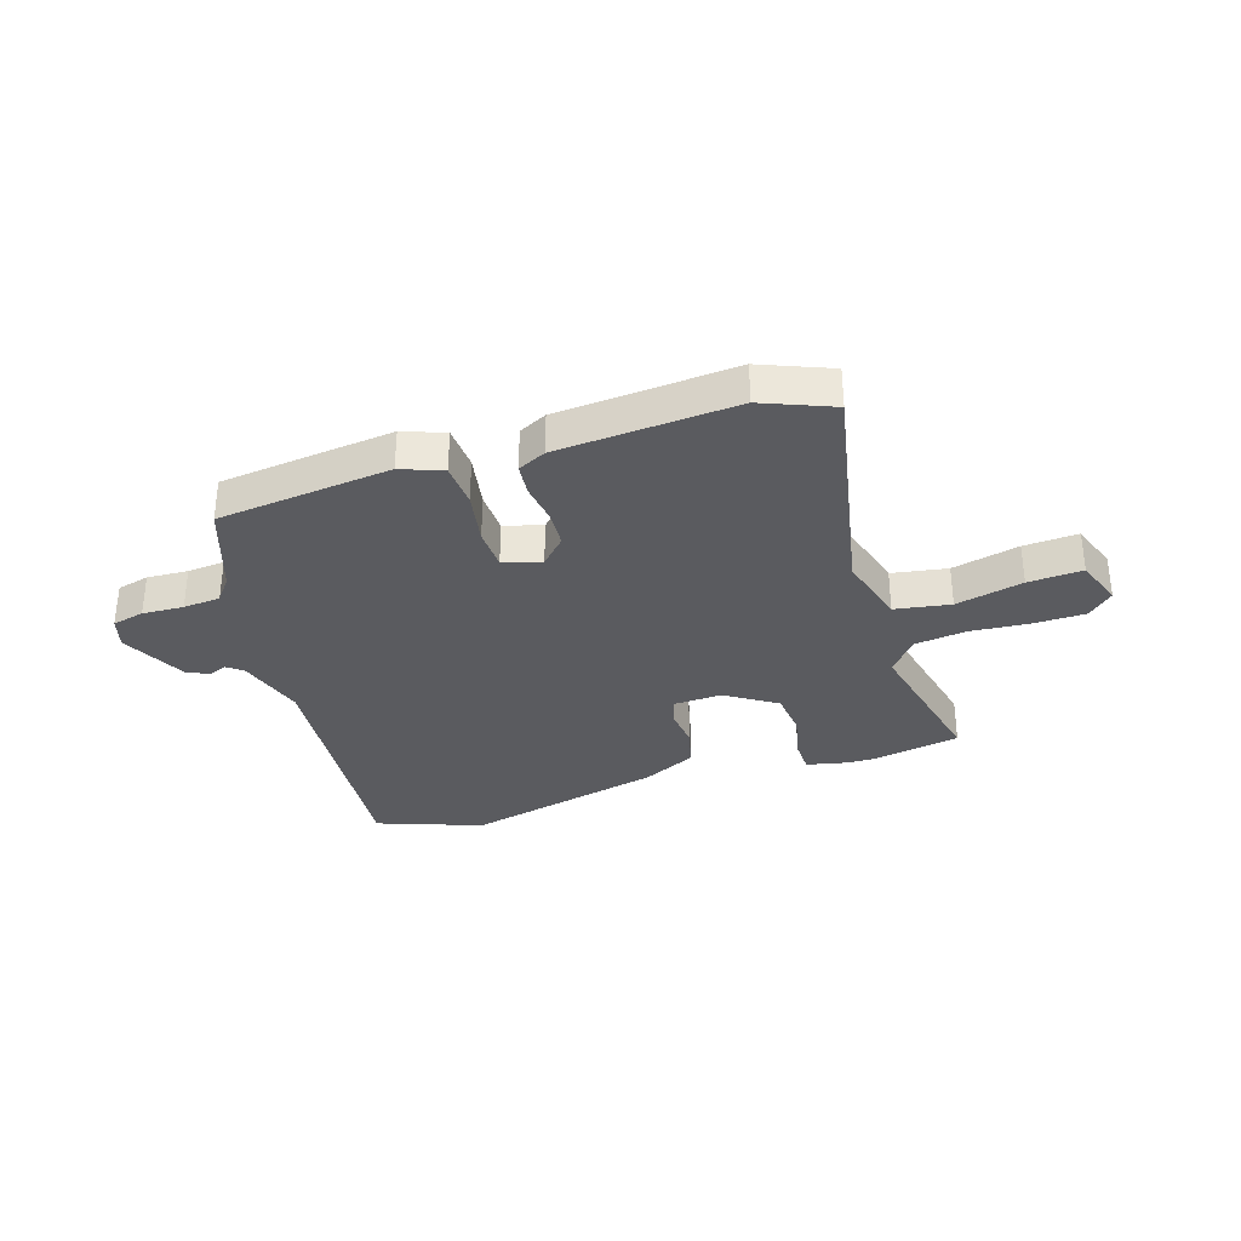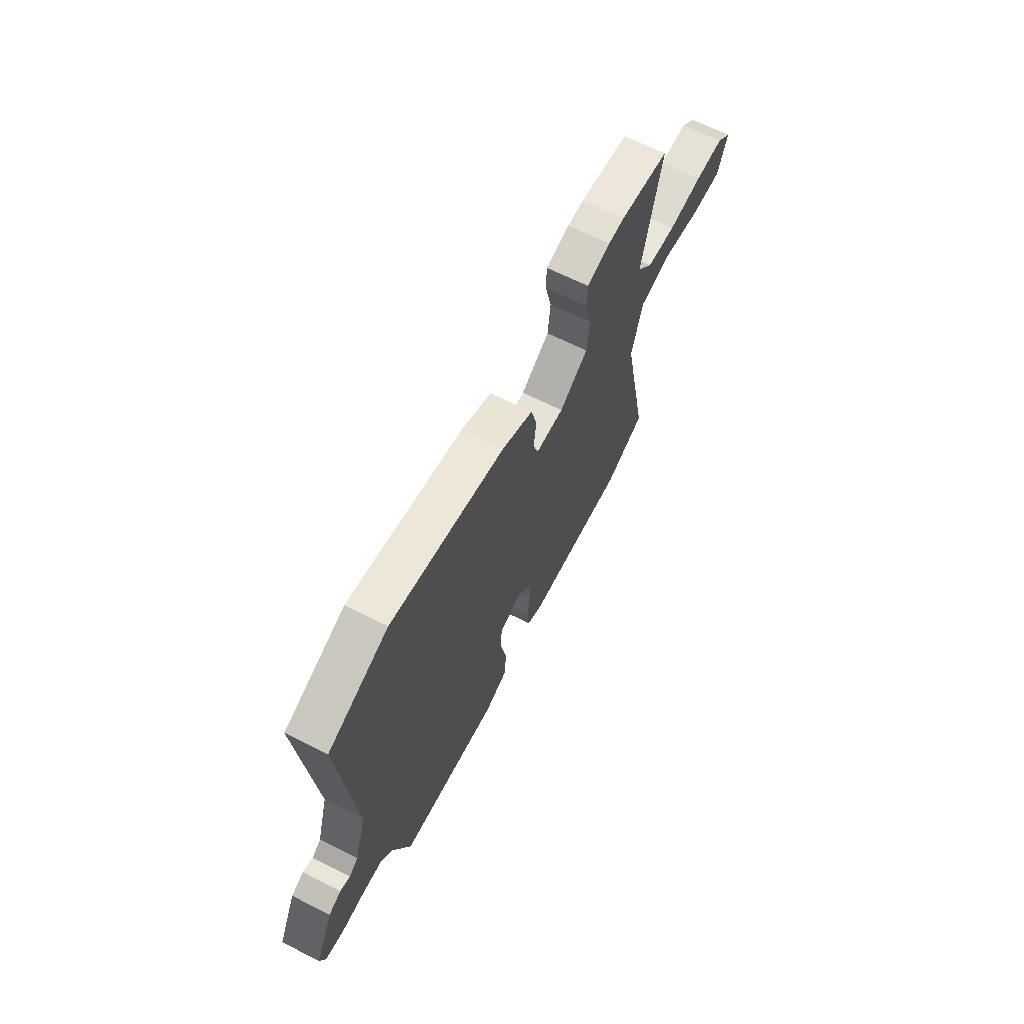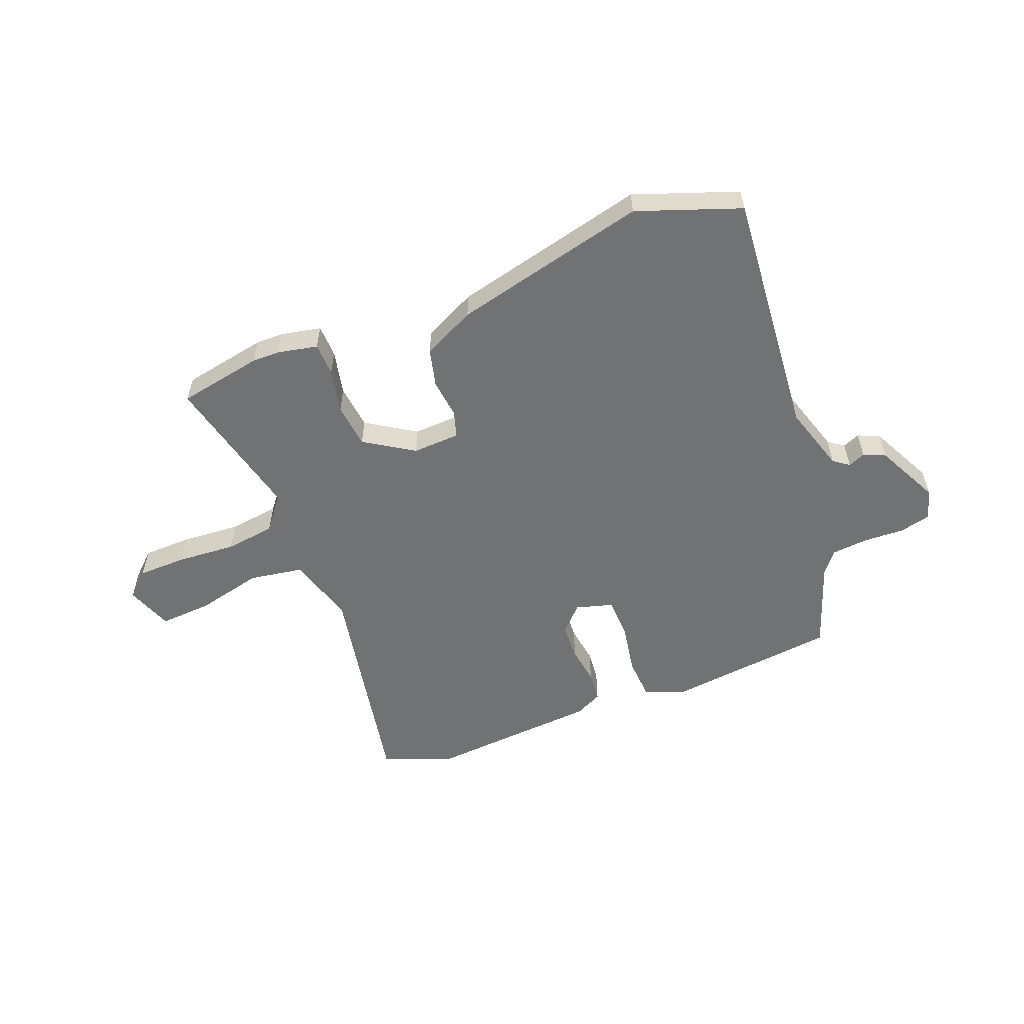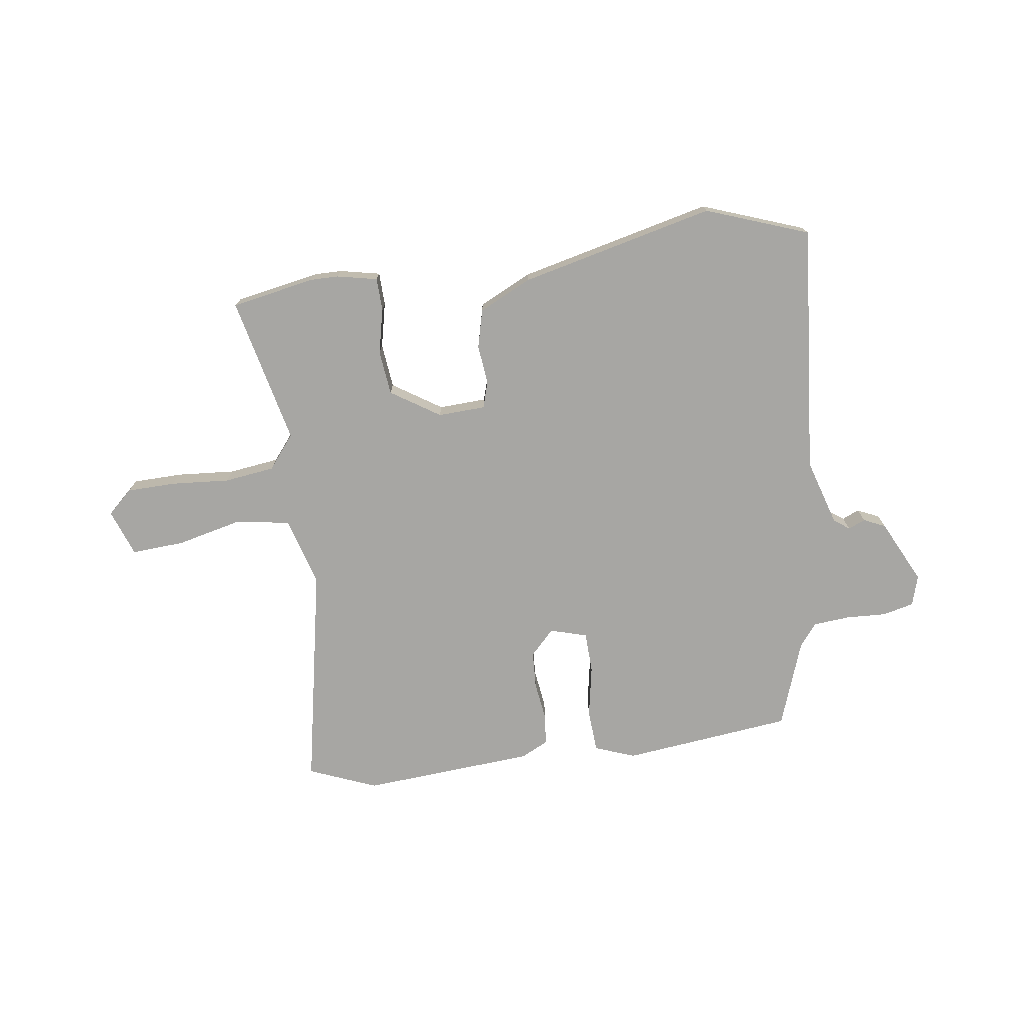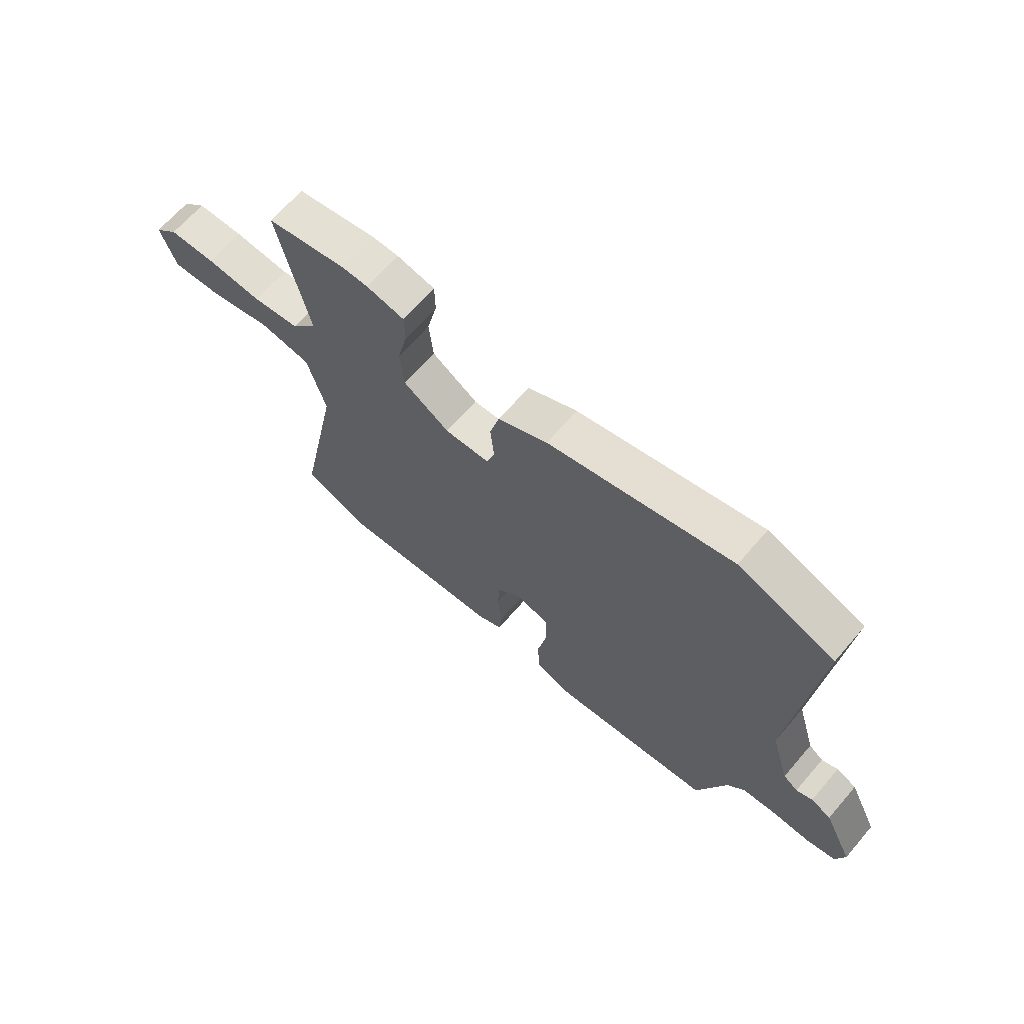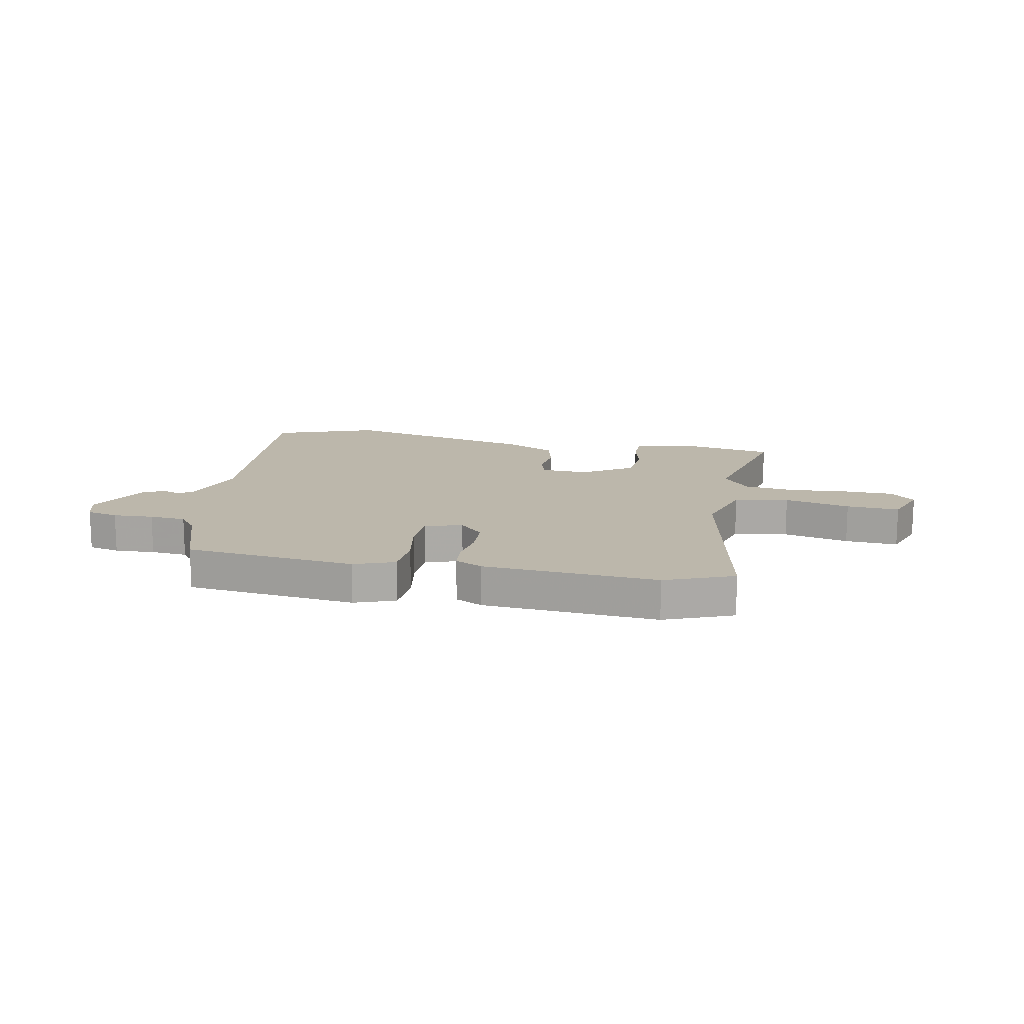
<metadata>
{"format":"obj","ext":"obj","renderer":"f3d","projection":"perspective","resolution":1024,"background":"white","views":[{"elev":-33.0,"azim":-161.9,"up":"+Y"},{"elev":65.8,"azim":116.9,"up":"+Z"},{"elev":-55.5,"azim":22.1,"up":"+Y"},{"elev":-74.1,"azim":8.4,"up":"+Y"},{"elev":66.1,"azim":40.7,"up":"+Z"},{"elev":14.5,"azim":-168.3,"up":"+Y"}]}
</metadata>
<code>
v 0.387 0.07 0.542
v 0.572 0.07 0.473
v 0.529 0.07 0.021
v 0.565 0.07 -0.1
v 0.593 0.07 -0.121
v 0.624 0.07 -0.108
v 0.663 0.07 -0.126
v 0.719 0.07 -0.242
v 0.702 0.07 -0.297
v 0.645 0.07 -0.31
v 0.572 0.07 -0.306
v 0.506 0.07 -0.311
v 0.473 0.07 -0.352
v 0.416 0.07 -0.509
v 0.107 0.07 -0.541
v 0.034 0.07 -0.513
v 0.03 0.07 -0.435
v 0.048 0.07 -0.341
v 0.046 0.07 -0.267
v -0.021 0.07 -0.247
v -0.065 0.07 -0.292
v -0.069 0.07 -0.359
v -0.06 0.07 -0.429
v -0.066 0.07 -0.485
v -0.116 0.07 -0.509
v -0.43 0.07 -0.529
v -0.553 0.07 -0.478
v -0.47 0.07 -0.072
v -0.505 0.07 0.053
v -0.603 0.07 0.07
v -0.722 0.07 0.043
v -0.818 0.07 0.038
v -0.848 0.07 0.123
v -0.803 0.07 0.164
v -0.714 0.07 0.165
v -0.608 0.07 0.156
v -0.517 0.07 0.167
v -0.468 0.07 0.227
v -0.527 0.07 0.495
v -0.374 0.07 0.522
v -0.324 0.07 0.521
v -0.251 0.07 0.505
v -0.25 0.07 0.445
v -0.269 0.07 0.364
v -0.261 0.07 0.283
v -0.173 0.07 0.225
v -0.087 0.07 0.228
v -0.072 0.07 0.276
v -0.079 0.07 0.347
v -0.061 0.07 0.416
v 0.034 0.07 0.461
v 0.387 0 0.542
v 0.572 0 0.473
v 0.529 0 0.021
v 0.565 0 -0.1
v 0.593 0 -0.121
v 0.624 0 -0.108
v 0.663 0 -0.126
v 0.719 0 -0.242
v 0.702 0 -0.297
v 0.645 0 -0.31
v 0.572 0 -0.306
v 0.506 0 -0.311
v 0.473 0 -0.352
v 0.416 0 -0.509
v 0.107 0 -0.541
v 0.034 0 -0.513
v 0.03 0 -0.435
v 0.048 0 -0.341
v 0.046 0 -0.267
v -0.021 0 -0.247
v -0.065 0 -0.292
v -0.069 0 -0.359
v -0.06 0 -0.429
v -0.066 0 -0.485
v -0.116 0 -0.509
v -0.43 0 -0.529
v -0.553 0 -0.478
v -0.47 0 -0.072
v -0.505 0 0.053
v -0.603 0 0.07
v -0.722 0 0.043
v -0.818 0 0.038
v -0.848 0 0.123
v -0.803 0 0.164
v -0.714 0 0.165
v -0.608 0 0.156
v -0.517 0 0.167
v -0.468 0 0.227
v -0.527 0 0.495
v -0.374 0 0.522
v -0.324 0 0.521
v -0.251 0 0.505
v -0.25 0 0.445
v -0.269 0 0.364
v -0.261 0 0.283
v -0.173 0 0.225
v -0.087 0 0.228
v -0.072 0 0.276
v -0.079 0 0.347
v -0.061 0 0.416
v 0.034 0 0.461
f 48 49 50 51
f 47 48 51 1
f 41 42 43 44
f 41 44 45
f 38 39 40 41
f 38 41 45
f 37 38 45 46
f 33 34 35 36
f 33 36 37
f 30 31 32 33
f 29 30 33 37
f 28 29 37 46
f 22 23 24 25
f 21 22 25 26
f 20 21 26 27
f 15 16 17 18
f 13 14 15 18
f 12 13 18 19
f 11 12 19 20
f 9 10 11 20
f 5 6 7 8
f 4 5 8 9
f 47 1 2 3
f 47 3 4
f 20 27 28 46
f 20 46 47
f 4 9 20 47
f 102 101 100 99
f 52 102 99 98
f 95 94 93 92
f 96 95 92
f 92 91 90 89
f 96 92 89
f 97 96 89 88
f 87 86 85 84
f 88 87 84
f 84 83 82 81
f 88 84 81 80
f 97 88 80 79
f 76 75 74 73
f 77 76 73 72
f 78 77 72 71
f 69 68 67 66
f 69 66 65 64
f 70 69 64 63
f 71 70 63 62
f 71 62 61 60
f 59 58 57 56
f 60 59 56 55
f 54 53 52 98
f 55 54 98
f 97 79 78 71
f 98 97 71
f 98 71 60 55
f 1 52 53 2
f 2 53 54 3
f 3 54 55 4
f 4 55 56 5
f 5 56 57 6
f 6 57 58 7
f 7 58 59 8
f 8 59 60 9
f 9 60 61 10
f 10 61 62 11
f 11 62 63 12
f 12 63 64 13
f 13 64 65 14
f 14 65 66 15
f 15 66 67 16
f 16 67 68 17
f 17 68 69 18
f 18 69 70 19
f 19 70 71 20
f 20 71 72 21
f 21 72 73 22
f 22 73 74 23
f 23 74 75 24
f 24 75 76 25
f 25 76 77 26
f 26 77 78 27
f 27 78 79 28
f 28 79 80 29
f 29 80 81 30
f 30 81 82 31
f 31 82 83 32
f 32 83 84 33
f 33 84 85 34
f 34 85 86 35
f 35 86 87 36
f 36 87 88 37
f 37 88 89 38
f 38 89 90 39
f 39 90 91 40
f 40 91 92 41
f 41 92 93 42
f 42 93 94 43
f 43 94 95 44
f 44 95 96 45
f 45 96 97 46
f 46 97 98 47
f 47 98 99 48
f 48 99 100 49
f 49 100 101 50
f 50 101 102 51
f 51 102 52 1

</code>
